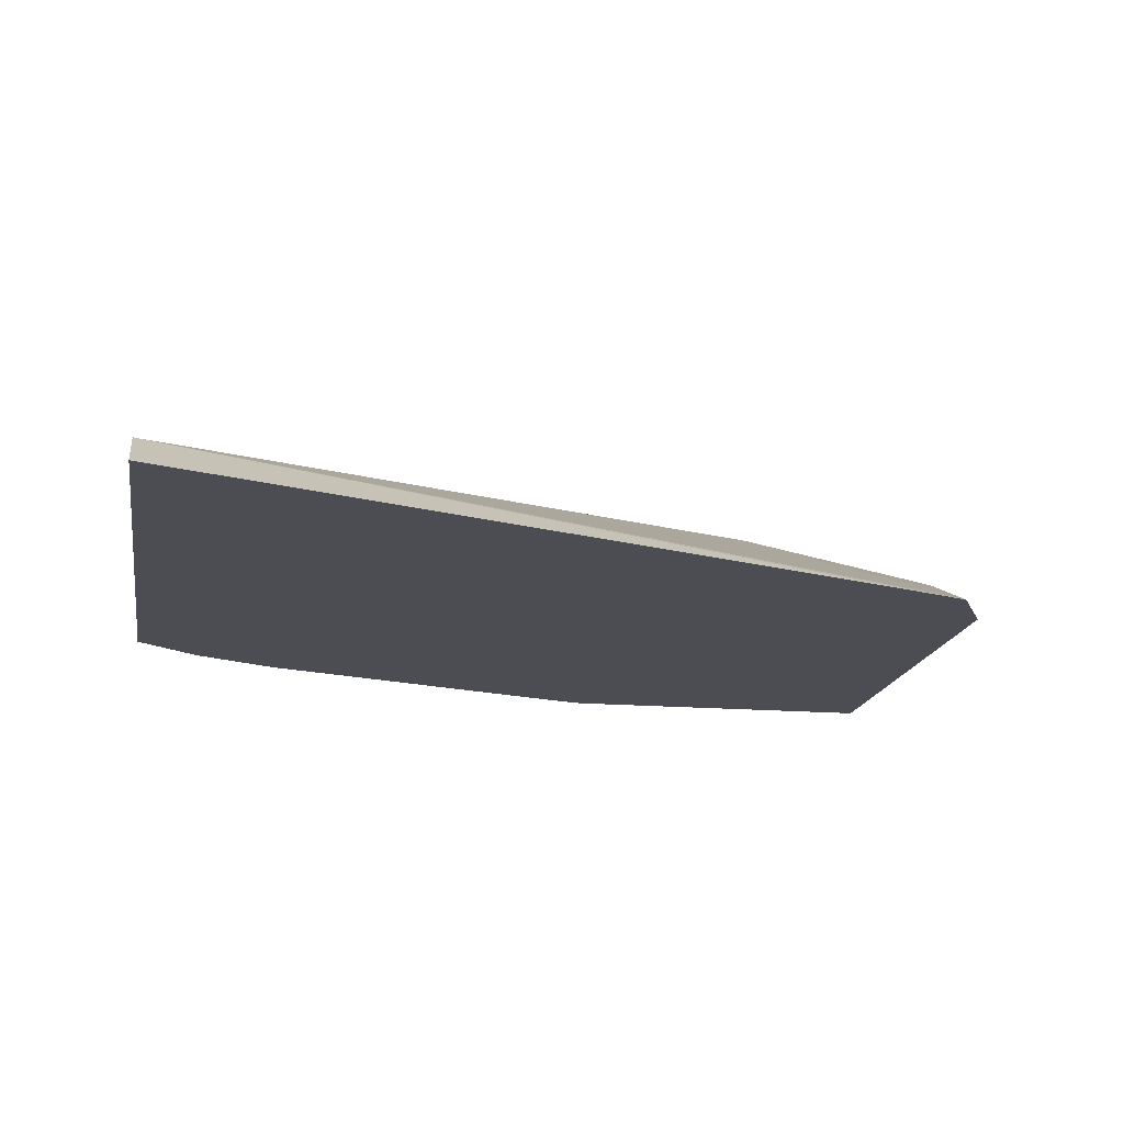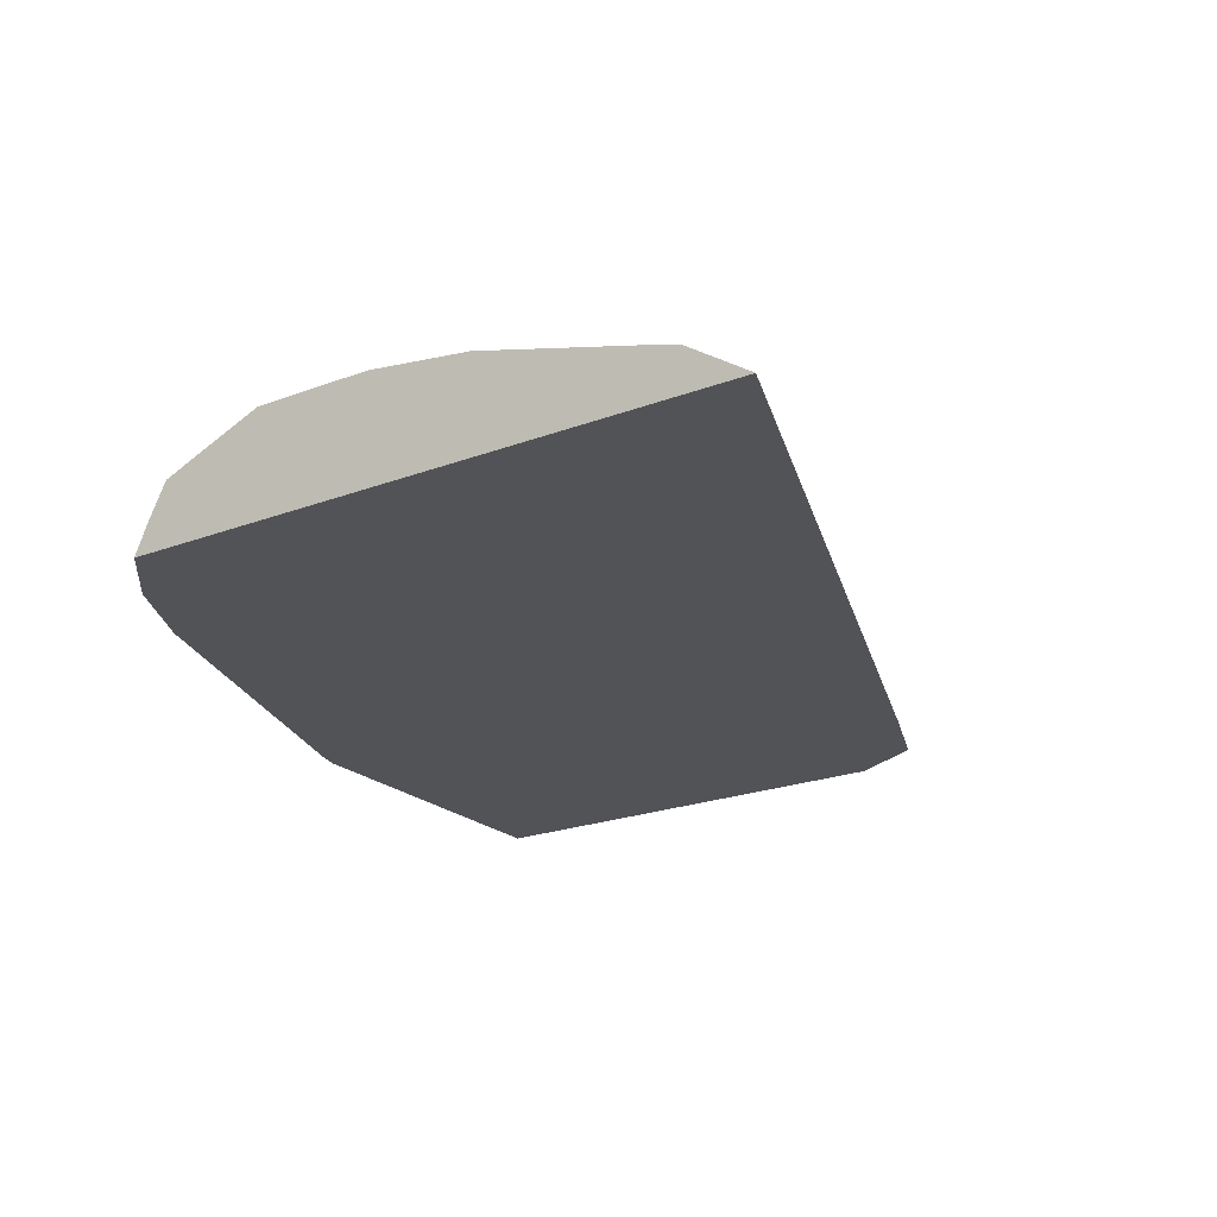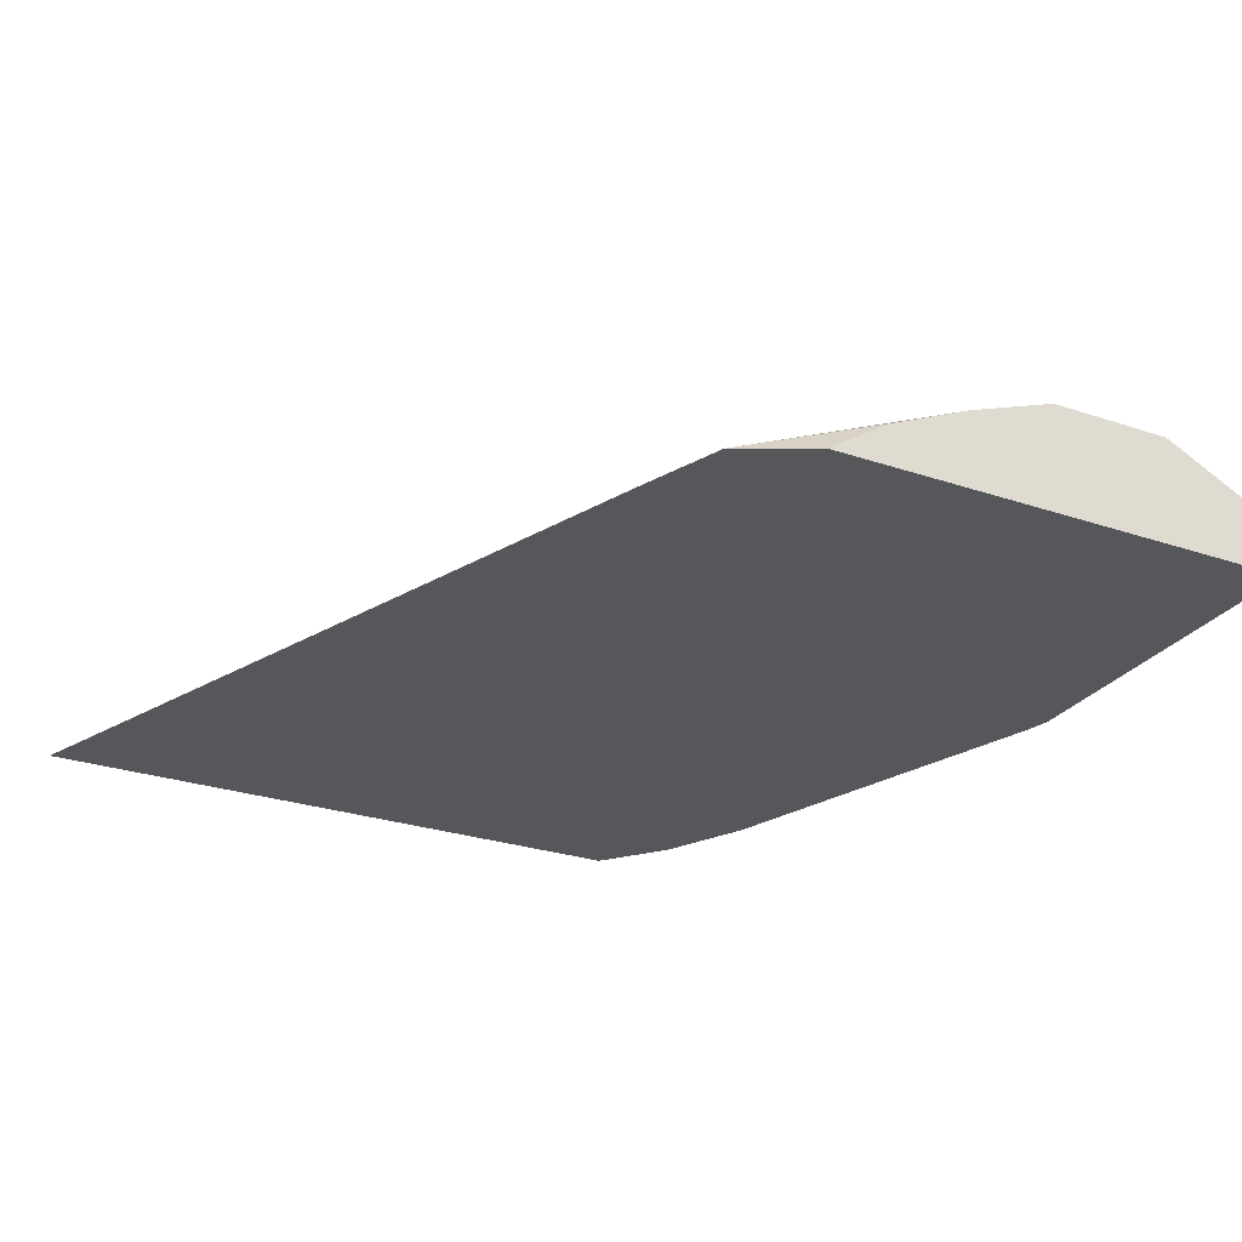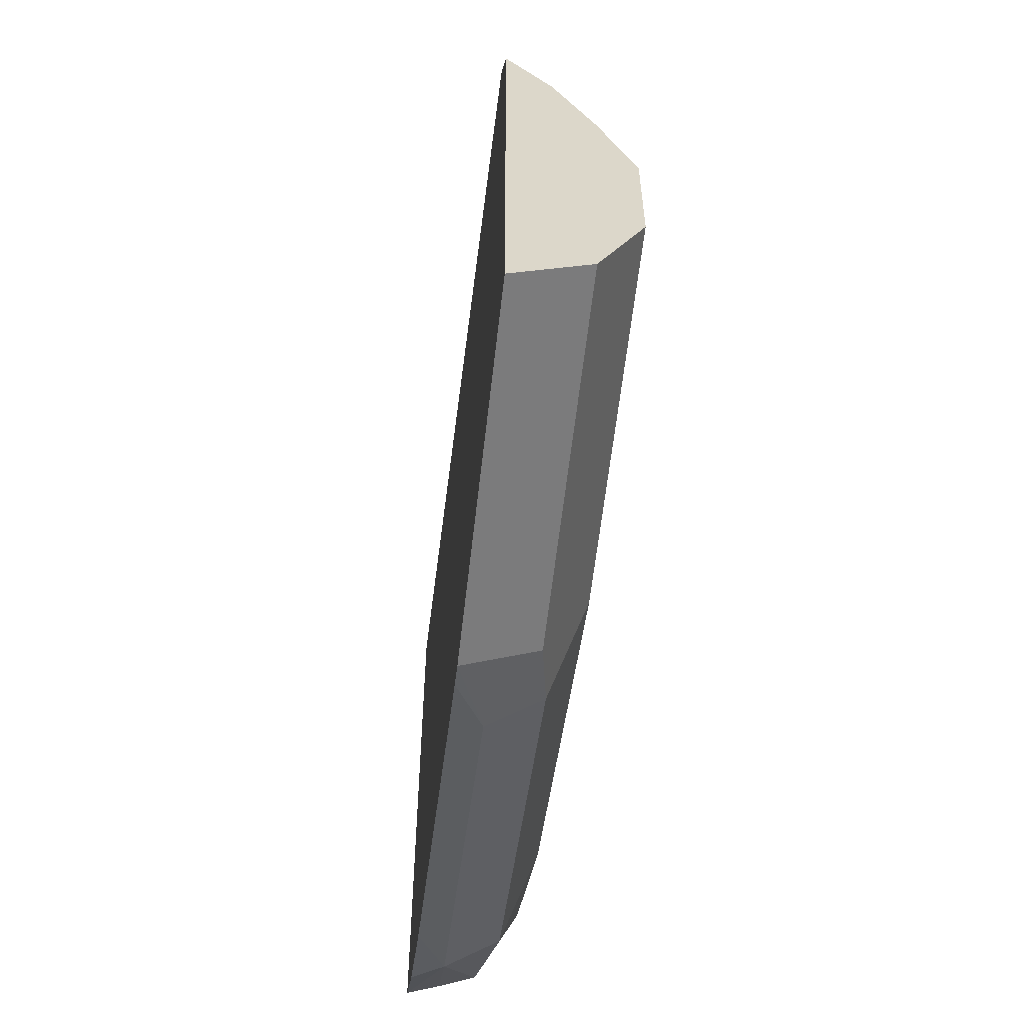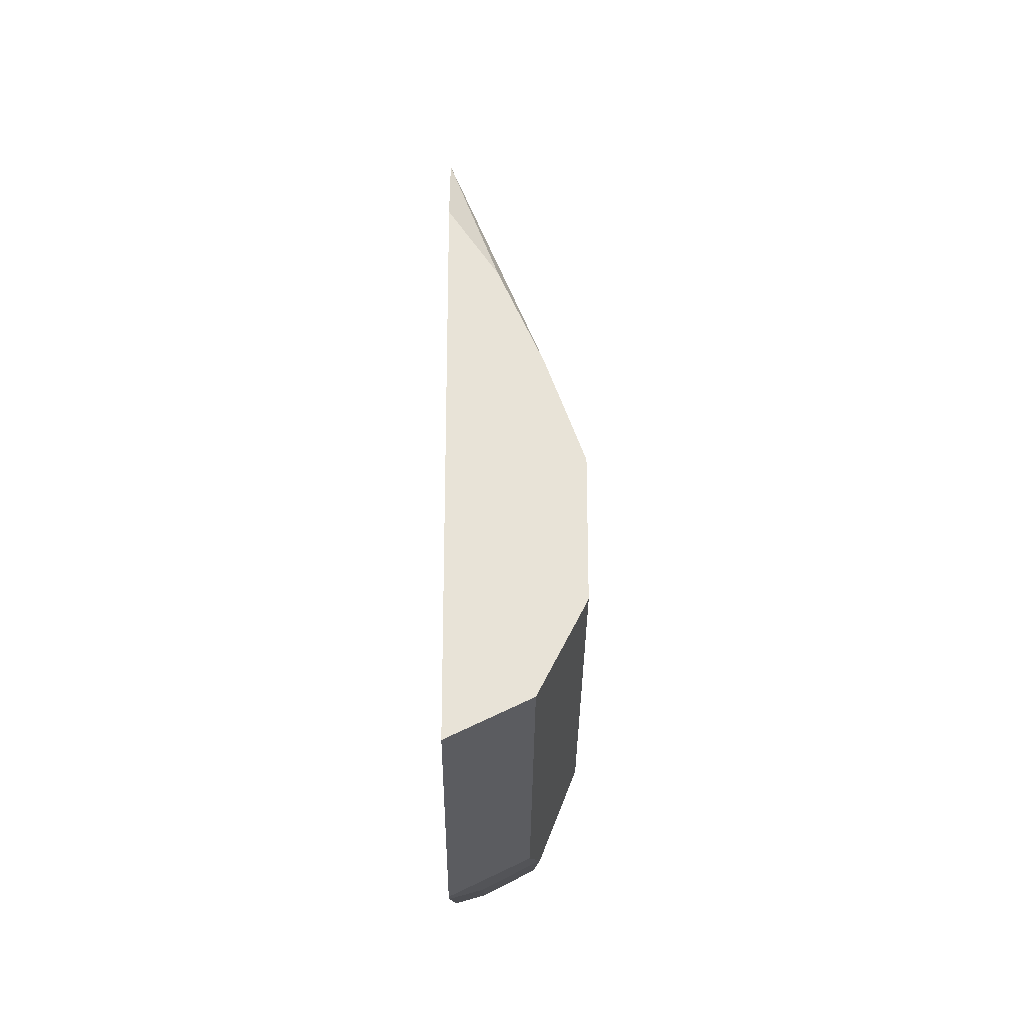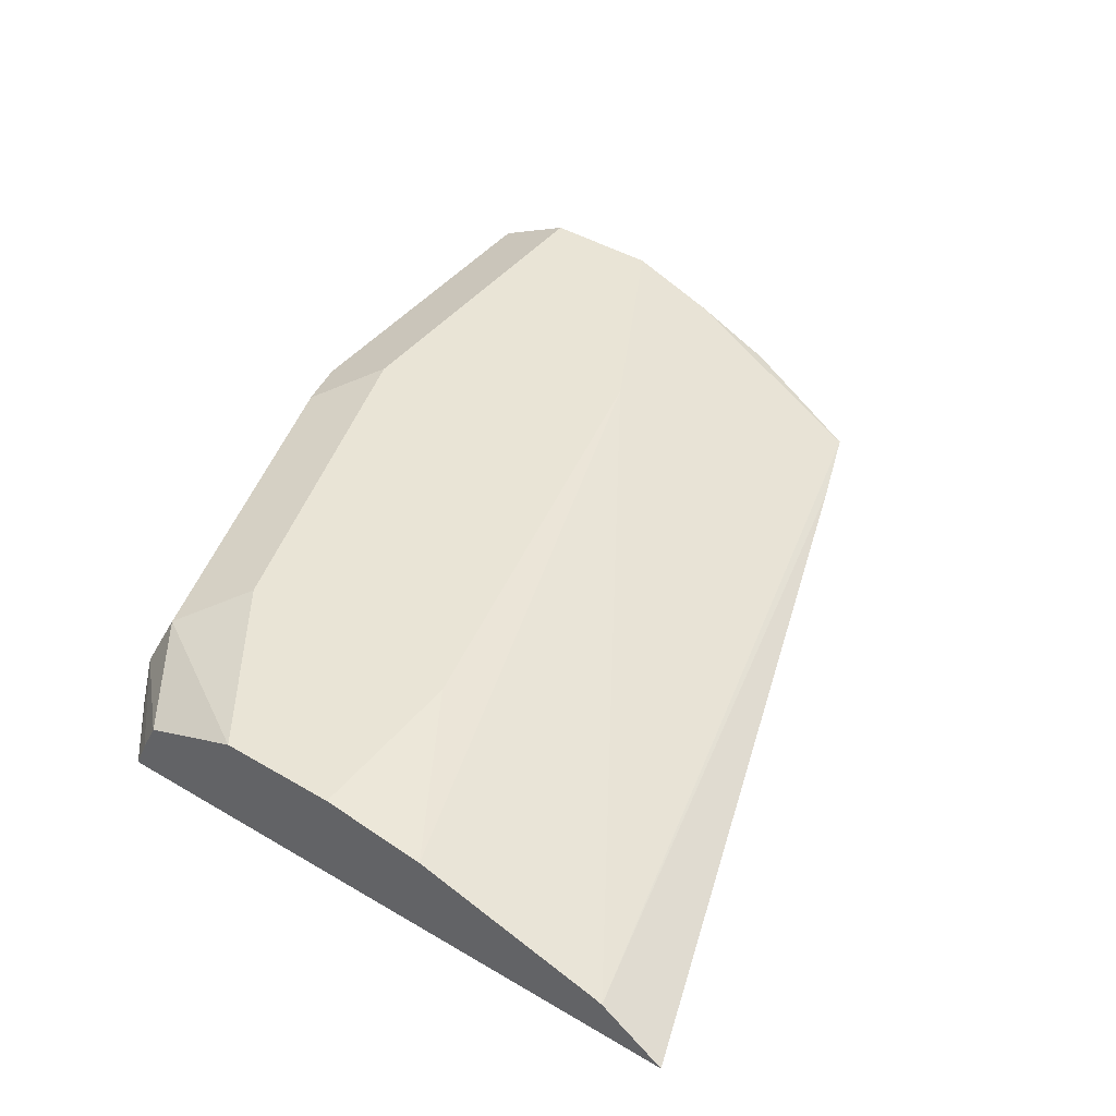
<metadata>
{"format":"obj","ext":"obj","renderer":"f3d","projection":"perspective","resolution":1024,"background":"white","views":[{"elev":-16.3,"azim":-9.6,"up":"+Y"},{"elev":-21.9,"azim":-56.3,"up":"+Y"},{"elev":-27.0,"azim":62.4,"up":"+Y"},{"elev":-60.2,"azim":83.6,"up":"+Z"},{"elev":-28.1,"azim":89.6,"up":"+Z"},{"elev":42.6,"azim":-54.6,"up":"+Y"}]}
</metadata>
<code>
v -0.1699 -0.5064 -0.6438
v -0.1761 -0.5064 -0.6423
v -0.1925 -0.4982 -0.634
v -0.1868 -0.484 -0.6284
v -0.1699 -0.4869 -0.634
v -0.07266 -0.5064 -0.6438
v -0.278 -0.5064 -0.6083
v -0.2944 -0.4982 -0.6001
v -0.1699 -0.4755 -0.6114
v -0.2887 -0.484 -0.5944
v -0.07266 -0.4771 -0.6145
v -0.07266 -0.4869 -0.634
v -0.07266 -0.5064 -0.5119
v -0.3026 -0.5064 -0.596
v -0.3208 -0.5064 -0.5813
v -0.3208 -0.4977 -0.5774
v -0.3208 -0.4877 -0.5724
v -0.07266 -0.4755 -0.6114
v -0.2717 -0.4755 -0.5774
v -0.3208 -0.4755 -0.5435
v -0.08354 -0.5064 -0.4912
v -0.07266 -0.5048 -0.5142
v -0.3208 -0.5064 -0.4047
v -0.07266 -0.4755 -0.5774
v -0.3208 -0.4755 -0.5095
v -0.1082 -0.5064 -0.4818
v -0.07266 -0.495 -0.5289
v -0.07266 -0.4846 -0.5525
v -0.1359 -0.4755 -0.5435
v -0.3208 -0.4944 -0.4227
v -0.3208 -0.4793 -0.4793
v -0.2717 -0.4755 -0.5095
v -0.3208 -0.4935 -0.4255
f 10 20 19
f 9 29 24
f 10 17 20
f 9 24 18
f 9 32 29
f 9 18 11
f 9 20 25
f 9 19 20
f 9 10 19
f 8 17 10
f 13 22 21
f 9 25 32
f 15 23 30
f 23 26 30
f 15 33 31
f 15 31 25
f 15 25 20
f 15 20 17
f 15 17 16
f 21 22 27
f 21 27 28
f 21 28 29
f 21 29 30
f 21 30 26
f 8 16 17
f 24 29 28
f 25 31 32
f 29 32 31
f 15 30 33
f 8 15 16
f 4 10 9
f 7 14 8
f 29 31 33
f 1 2 3
f 1 3 4
f 1 4 5
f 1 5 12
f 1 12 6
f 1 6 13
f 1 13 21
f 1 21 26
f 1 26 23
f 1 23 15
f 1 15 14
f 1 14 7
f 8 14 15
f 1 7 2
f 2 8 3
f 3 8 10
f 3 10 4
f 4 9 5
f 5 9 11
f 5 11 12
f 6 12 11
f 6 11 18
f 6 18 24
f 6 24 28
f 6 28 27
f 6 27 22
f 6 22 13
f 2 7 8
f 29 33 30

</code>
